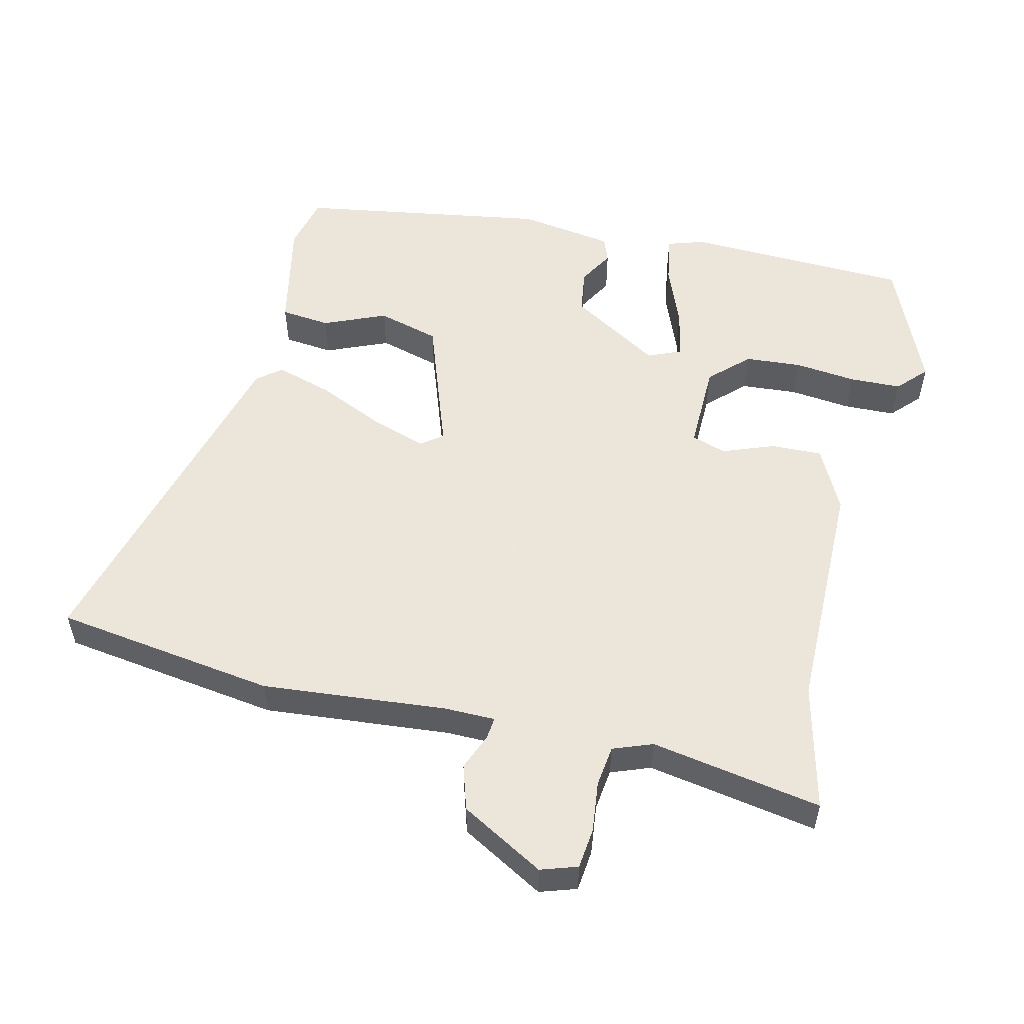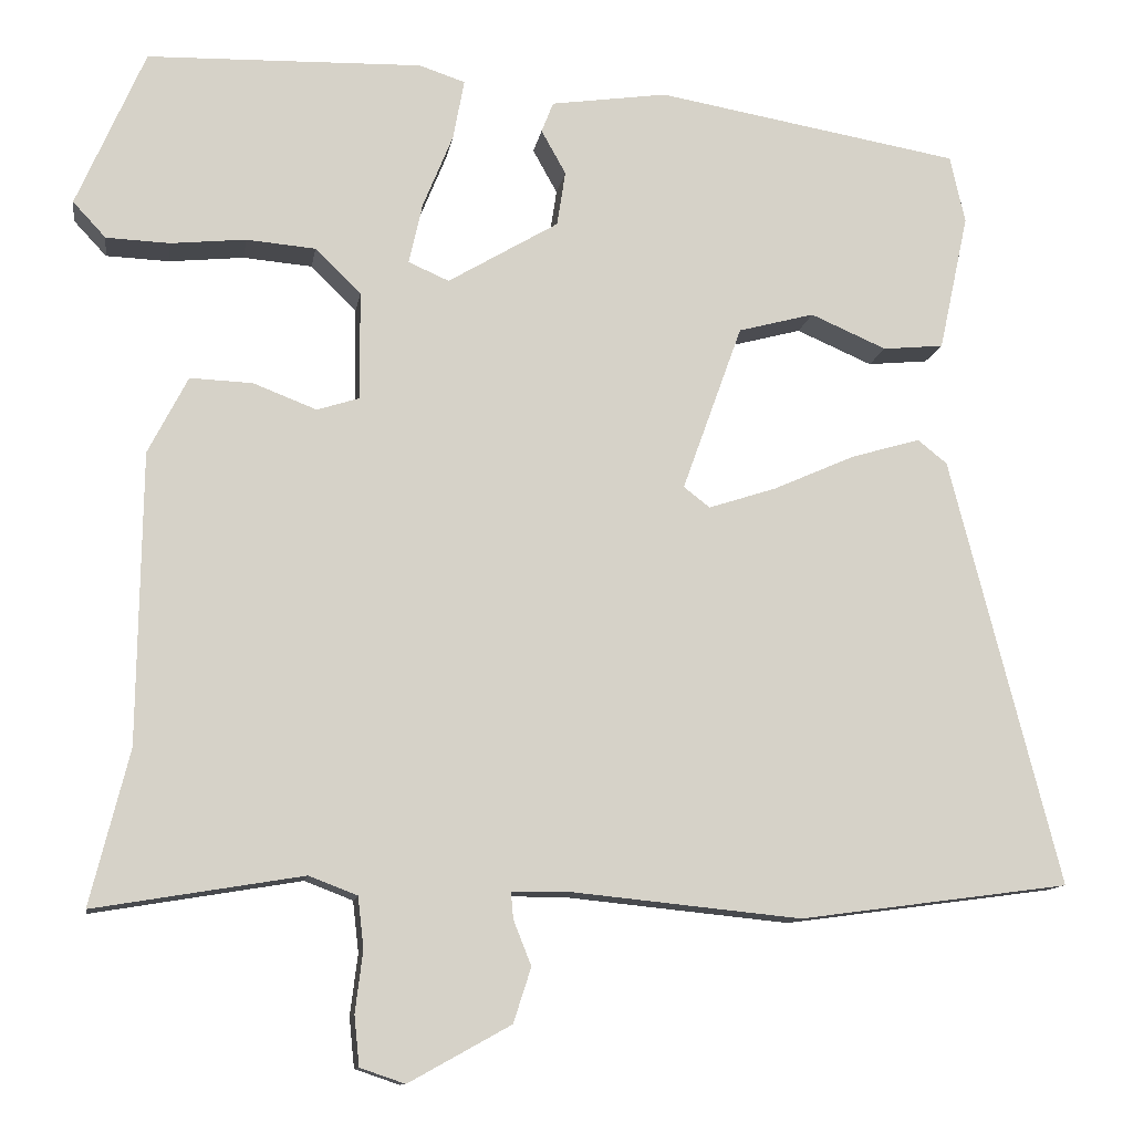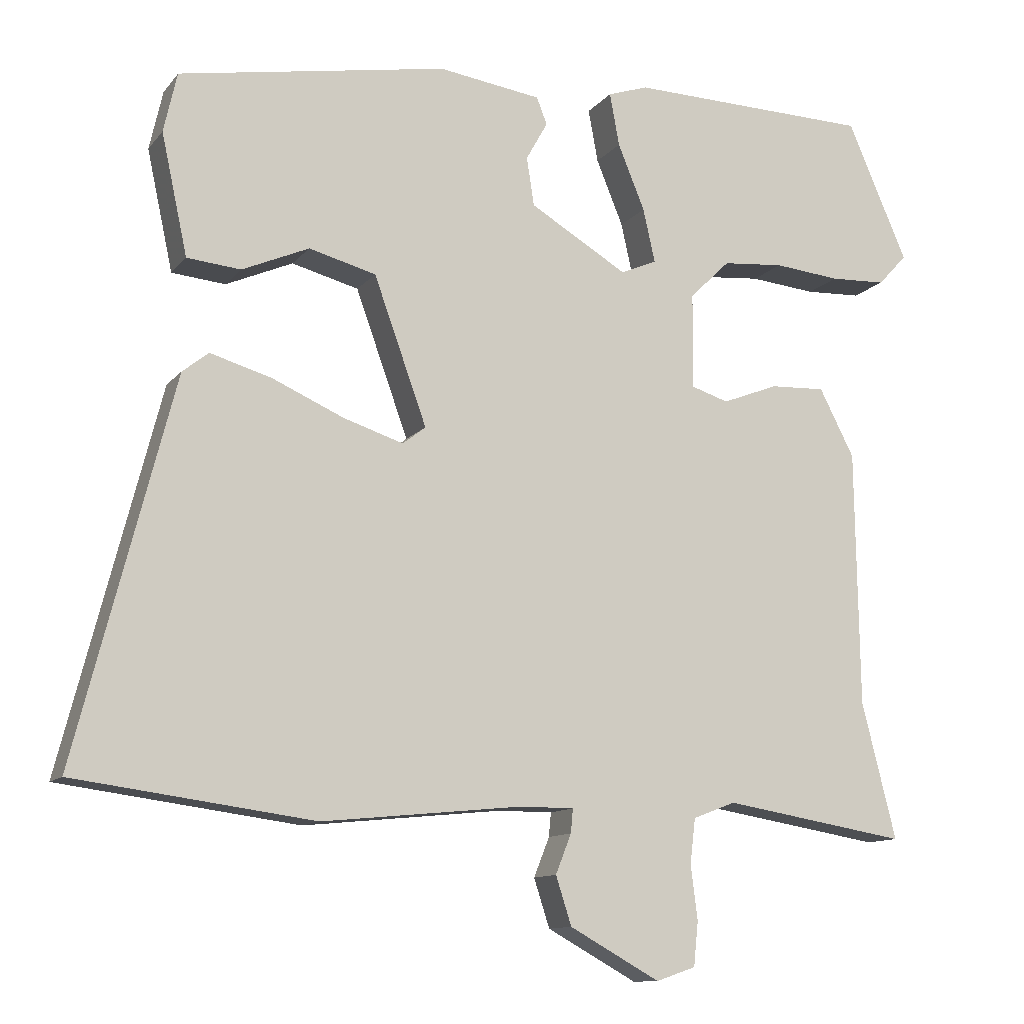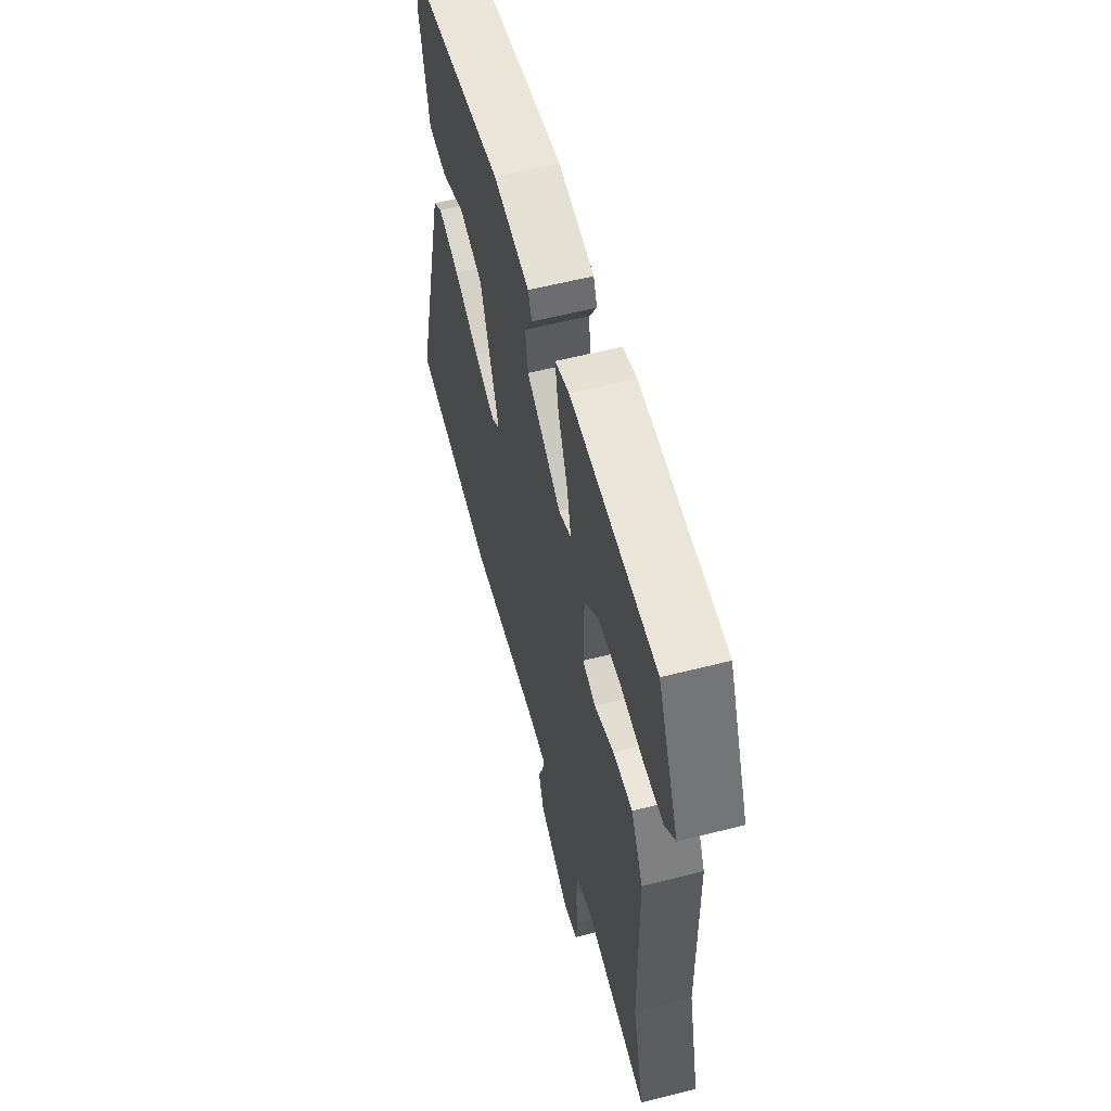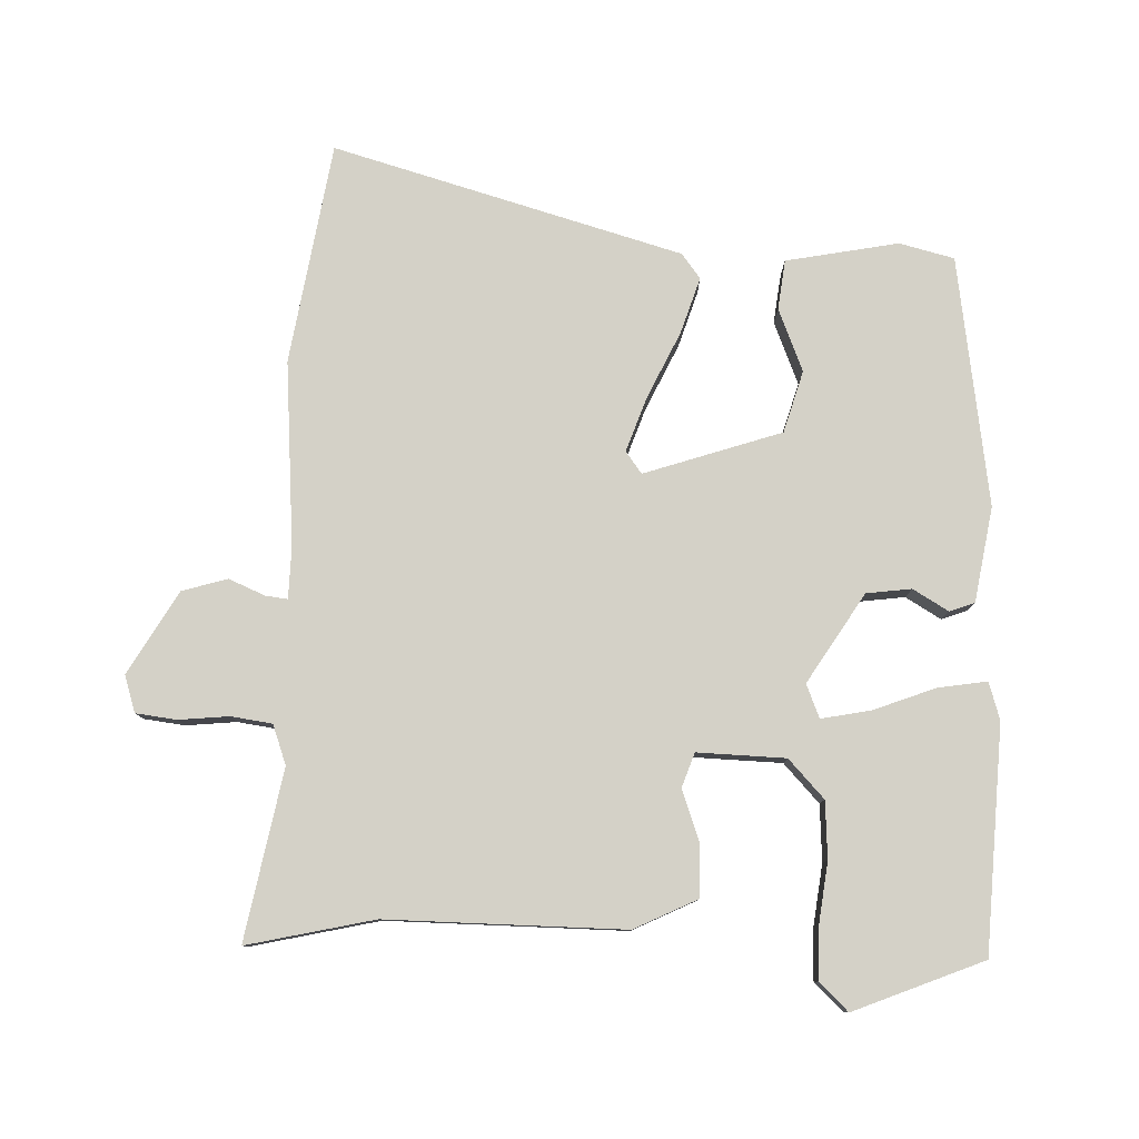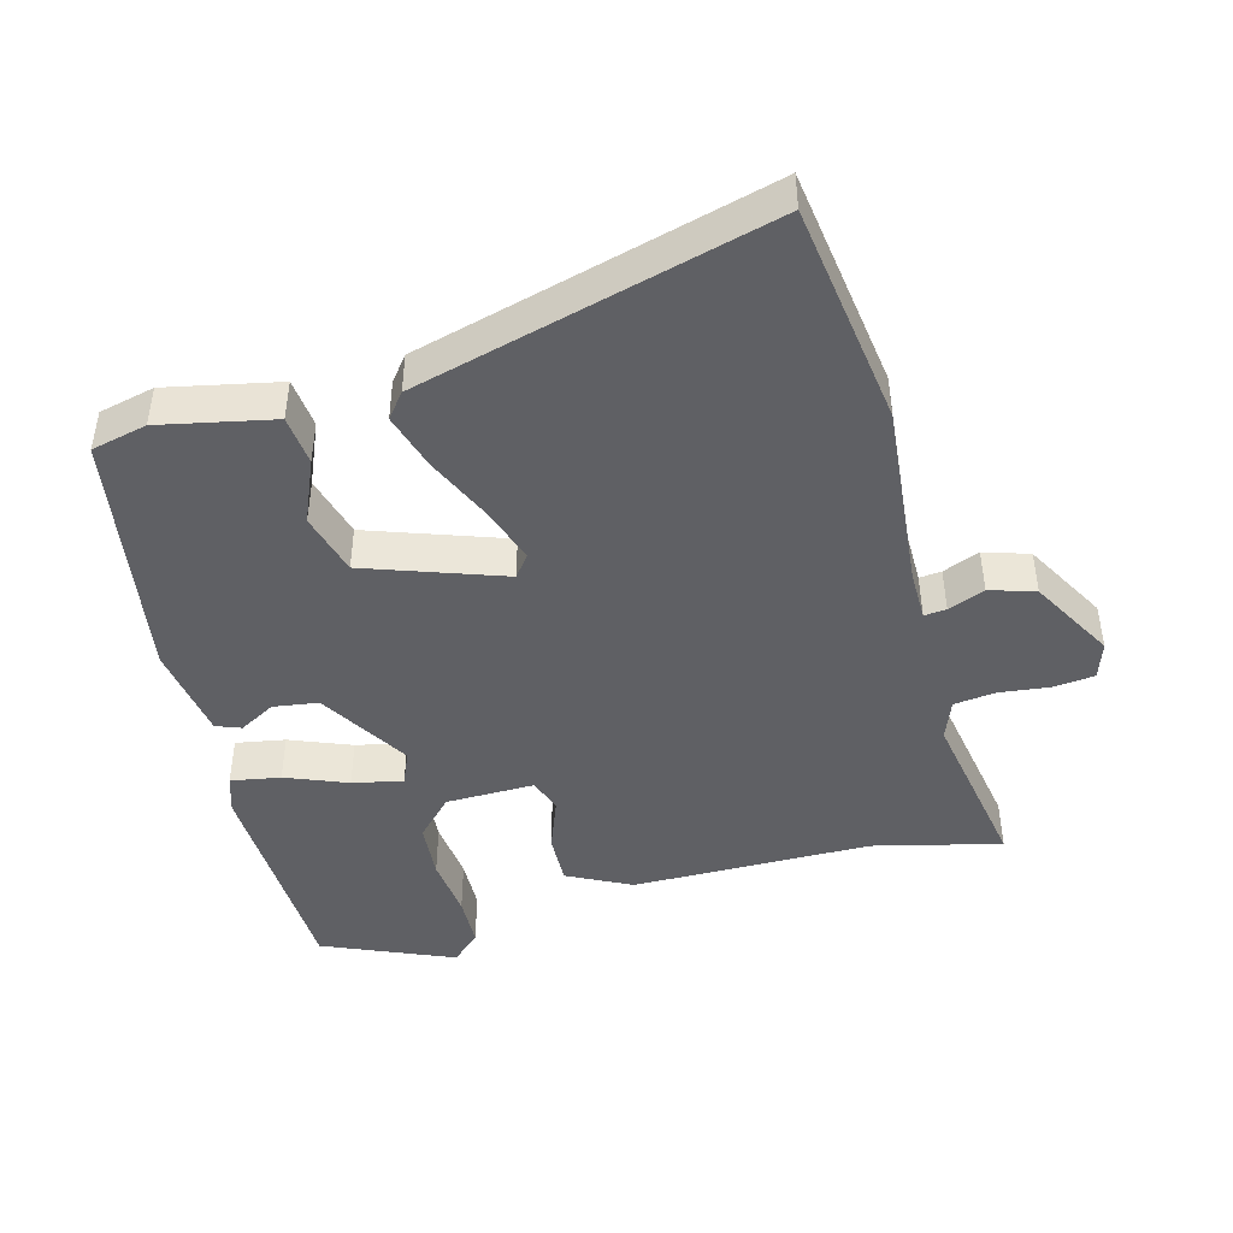
<metadata>
{"format":"obj","ext":"obj","renderer":"f3d","projection":"perspective","resolution":1024,"background":"white","views":[{"elev":54.2,"azim":-166.1,"up":"+Y"},{"elev":-11.5,"azim":-9.0,"up":"+Z"},{"elev":-11.5,"azim":157.1,"up":"+Z"},{"elev":58.2,"azim":-104.8,"up":"+Z"},{"elev":79.8,"azim":-86.8,"up":"+Y"},{"elev":-45.1,"azim":105.5,"up":"+Y"}]}
</metadata>
<code>
v 0.519 0.07 0.416
v 0.537 0.07 0.336
v 0.502 0.07 0.174
v 0.43 0.07 0.167
v 0.34 0.07 0.206
v 0.25 0.07 0.182
v 0.179 0.07 -0.015
v 0.21 0.07 -0.039
v 0.29 0.07 -0.013
v 0.387 0.07 0.03
v 0.469 0.07 0.054
v 0.504 0.07 0.026
v 0.635 0.07 -0.482
v 0.314 0.07 -0.525
v 0.046 0.07 -0.498
v -0.027 0.07 -0.498
v -0.024 0.07 -0.53
v -0.003 0.07 -0.583
v -0.024 0.07 -0.648
v -0.145 0.07 -0.715
v -0.198 0.07 -0.697
v -0.204 0.07 -0.638
v -0.195 0.07 -0.565
v -0.202 0.07 -0.505
v -0.259 0.07 -0.483
v -0.506 0.07 -0.524
v -0.46 0.07 -0.341
v -0.455 0.07 0.003
v -0.408 0.07 0.094
v -0.334 0.07 0.091
v -0.259 0.07 0.062
v -0.209 0.07 0.078
v -0.21 0.07 0.206
v -0.264 0.07 0.259
v -0.346 0.07 0.266
v -0.435 0.07 0.257
v -0.51 0.07 0.26
v -0.549 0.07 0.302
v -0.468 0.07 0.488
v -0.142 0.07 0.497
v -0.088 0.07 0.479
v -0.101 0.07 0.408
v -0.137 0.07 0.32
v -0.153 0.07 0.248
v -0.105 0.07 0.227
v 0.026 0.07 0.305
v 0.036 0.07 0.37
v 0.007 0.07 0.422
v 0.021 0.07 0.458
v 0.159 0.07 0.478
v 0.519 0 0.416
v 0.537 0 0.336
v 0.502 0 0.174
v 0.43 0 0.167
v 0.34 0 0.206
v 0.25 0 0.182
v 0.179 0 -0.015
v 0.21 0 -0.039
v 0.29 0 -0.013
v 0.387 0 0.03
v 0.469 0 0.054
v 0.504 0 0.026
v 0.635 0 -0.482
v 0.314 0 -0.525
v 0.046 0 -0.498
v -0.027 0 -0.498
v -0.024 0 -0.53
v -0.003 0 -0.583
v -0.024 0 -0.648
v -0.145 0 -0.715
v -0.198 0 -0.697
v -0.204 0 -0.638
v -0.195 0 -0.565
v -0.202 0 -0.505
v -0.259 0 -0.483
v -0.506 0 -0.524
v -0.46 0 -0.341
v -0.455 0 0.003
v -0.408 0 0.094
v -0.334 0 0.091
v -0.259 0 0.062
v -0.209 0 0.078
v -0.21 0 0.206
v -0.264 0 0.259
v -0.346 0 0.266
v -0.435 0 0.257
v -0.51 0 0.26
v -0.549 0 0.302
v -0.468 0 0.488
v -0.142 0 0.497
v -0.088 0 0.479
v -0.101 0 0.408
v -0.137 0 0.32
v -0.153 0 0.248
v -0.105 0 0.227
v 0.026 0 0.305
v 0.036 0 0.37
v 0.007 0 0.422
v 0.021 0 0.458
v 0.159 0 0.478
f 3 4 5
f 2 3 5
f 1 2 5
f 50 1 5
f 49 50 5
f 48 49 5
f 47 48 5
f 46 47 5 6
f 45 46 6 7
f 44 45 7
f 41 42 43
f 40 41 43
f 39 40 43
f 38 39 43
f 37 38 43
f 36 37 43
f 35 36 43
f 34 35 43
f 33 34 43 44
f 32 33 44 7
f 29 30 31
f 28 29 31
f 27 28 31
f 32 7 8
f 31 32 8
f 27 31 8
f 26 27 8
f 25 26 8
f 21 22 23
f 20 21 23
f 19 20 23
f 18 19 23
f 17 18 23
f 16 17 23 24
f 13 14 15
f 12 13 15
f 11 12 15
f 10 11 15
f 9 10 15
f 9 15 16
f 16 24 25
f 9 16 25
f 8 9 25
f 55 54 53
f 55 53 52
f 55 52 51
f 55 51 100
f 55 100 99
f 55 99 98
f 55 98 97
f 56 55 97 96
f 57 56 96 95
f 57 95 94
f 93 92 91
f 93 91 90
f 93 90 89
f 93 89 88
f 93 88 87
f 93 87 86
f 93 86 85
f 93 85 84
f 94 93 84 83
f 57 94 83 82
f 81 80 79
f 81 79 78
f 81 78 77
f 58 57 82
f 58 82 81
f 58 81 77
f 58 77 76
f 58 76 75
f 73 72 71
f 73 71 70
f 73 70 69
f 73 69 68
f 73 68 67
f 74 73 67 66
f 65 64 63
f 65 63 62
f 65 62 61
f 65 61 60
f 65 60 59
f 66 65 59
f 75 74 66
f 75 66 59
f 75 59 58
f 1 51 52 2
f 2 52 53 3
f 3 53 54 4
f 4 54 55 5
f 5 55 56 6
f 6 56 57 7
f 7 57 58 8
f 8 58 59 9
f 9 59 60 10
f 10 60 61 11
f 11 61 62 12
f 12 62 63 13
f 13 63 64 14
f 14 64 65 15
f 15 65 66 16
f 16 66 67 17
f 17 67 68 18
f 18 68 69 19
f 19 69 70 20
f 20 70 71 21
f 21 71 72 22
f 22 72 73 23
f 23 73 74 24
f 24 74 75 25
f 25 75 76 26
f 26 76 77 27
f 27 77 78 28
f 28 78 79 29
f 29 79 80 30
f 30 80 81 31
f 31 81 82 32
f 32 82 83 33
f 33 83 84 34
f 34 84 85 35
f 35 85 86 36
f 36 86 87 37
f 37 87 88 38
f 38 88 89 39
f 39 89 90 40
f 40 90 91 41
f 41 91 92 42
f 42 92 93 43
f 43 93 94 44
f 44 94 95 45
f 45 95 96 46
f 46 96 97 47
f 47 97 98 48
f 48 98 99 49
f 49 99 100 50
f 50 100 51 1

</code>
